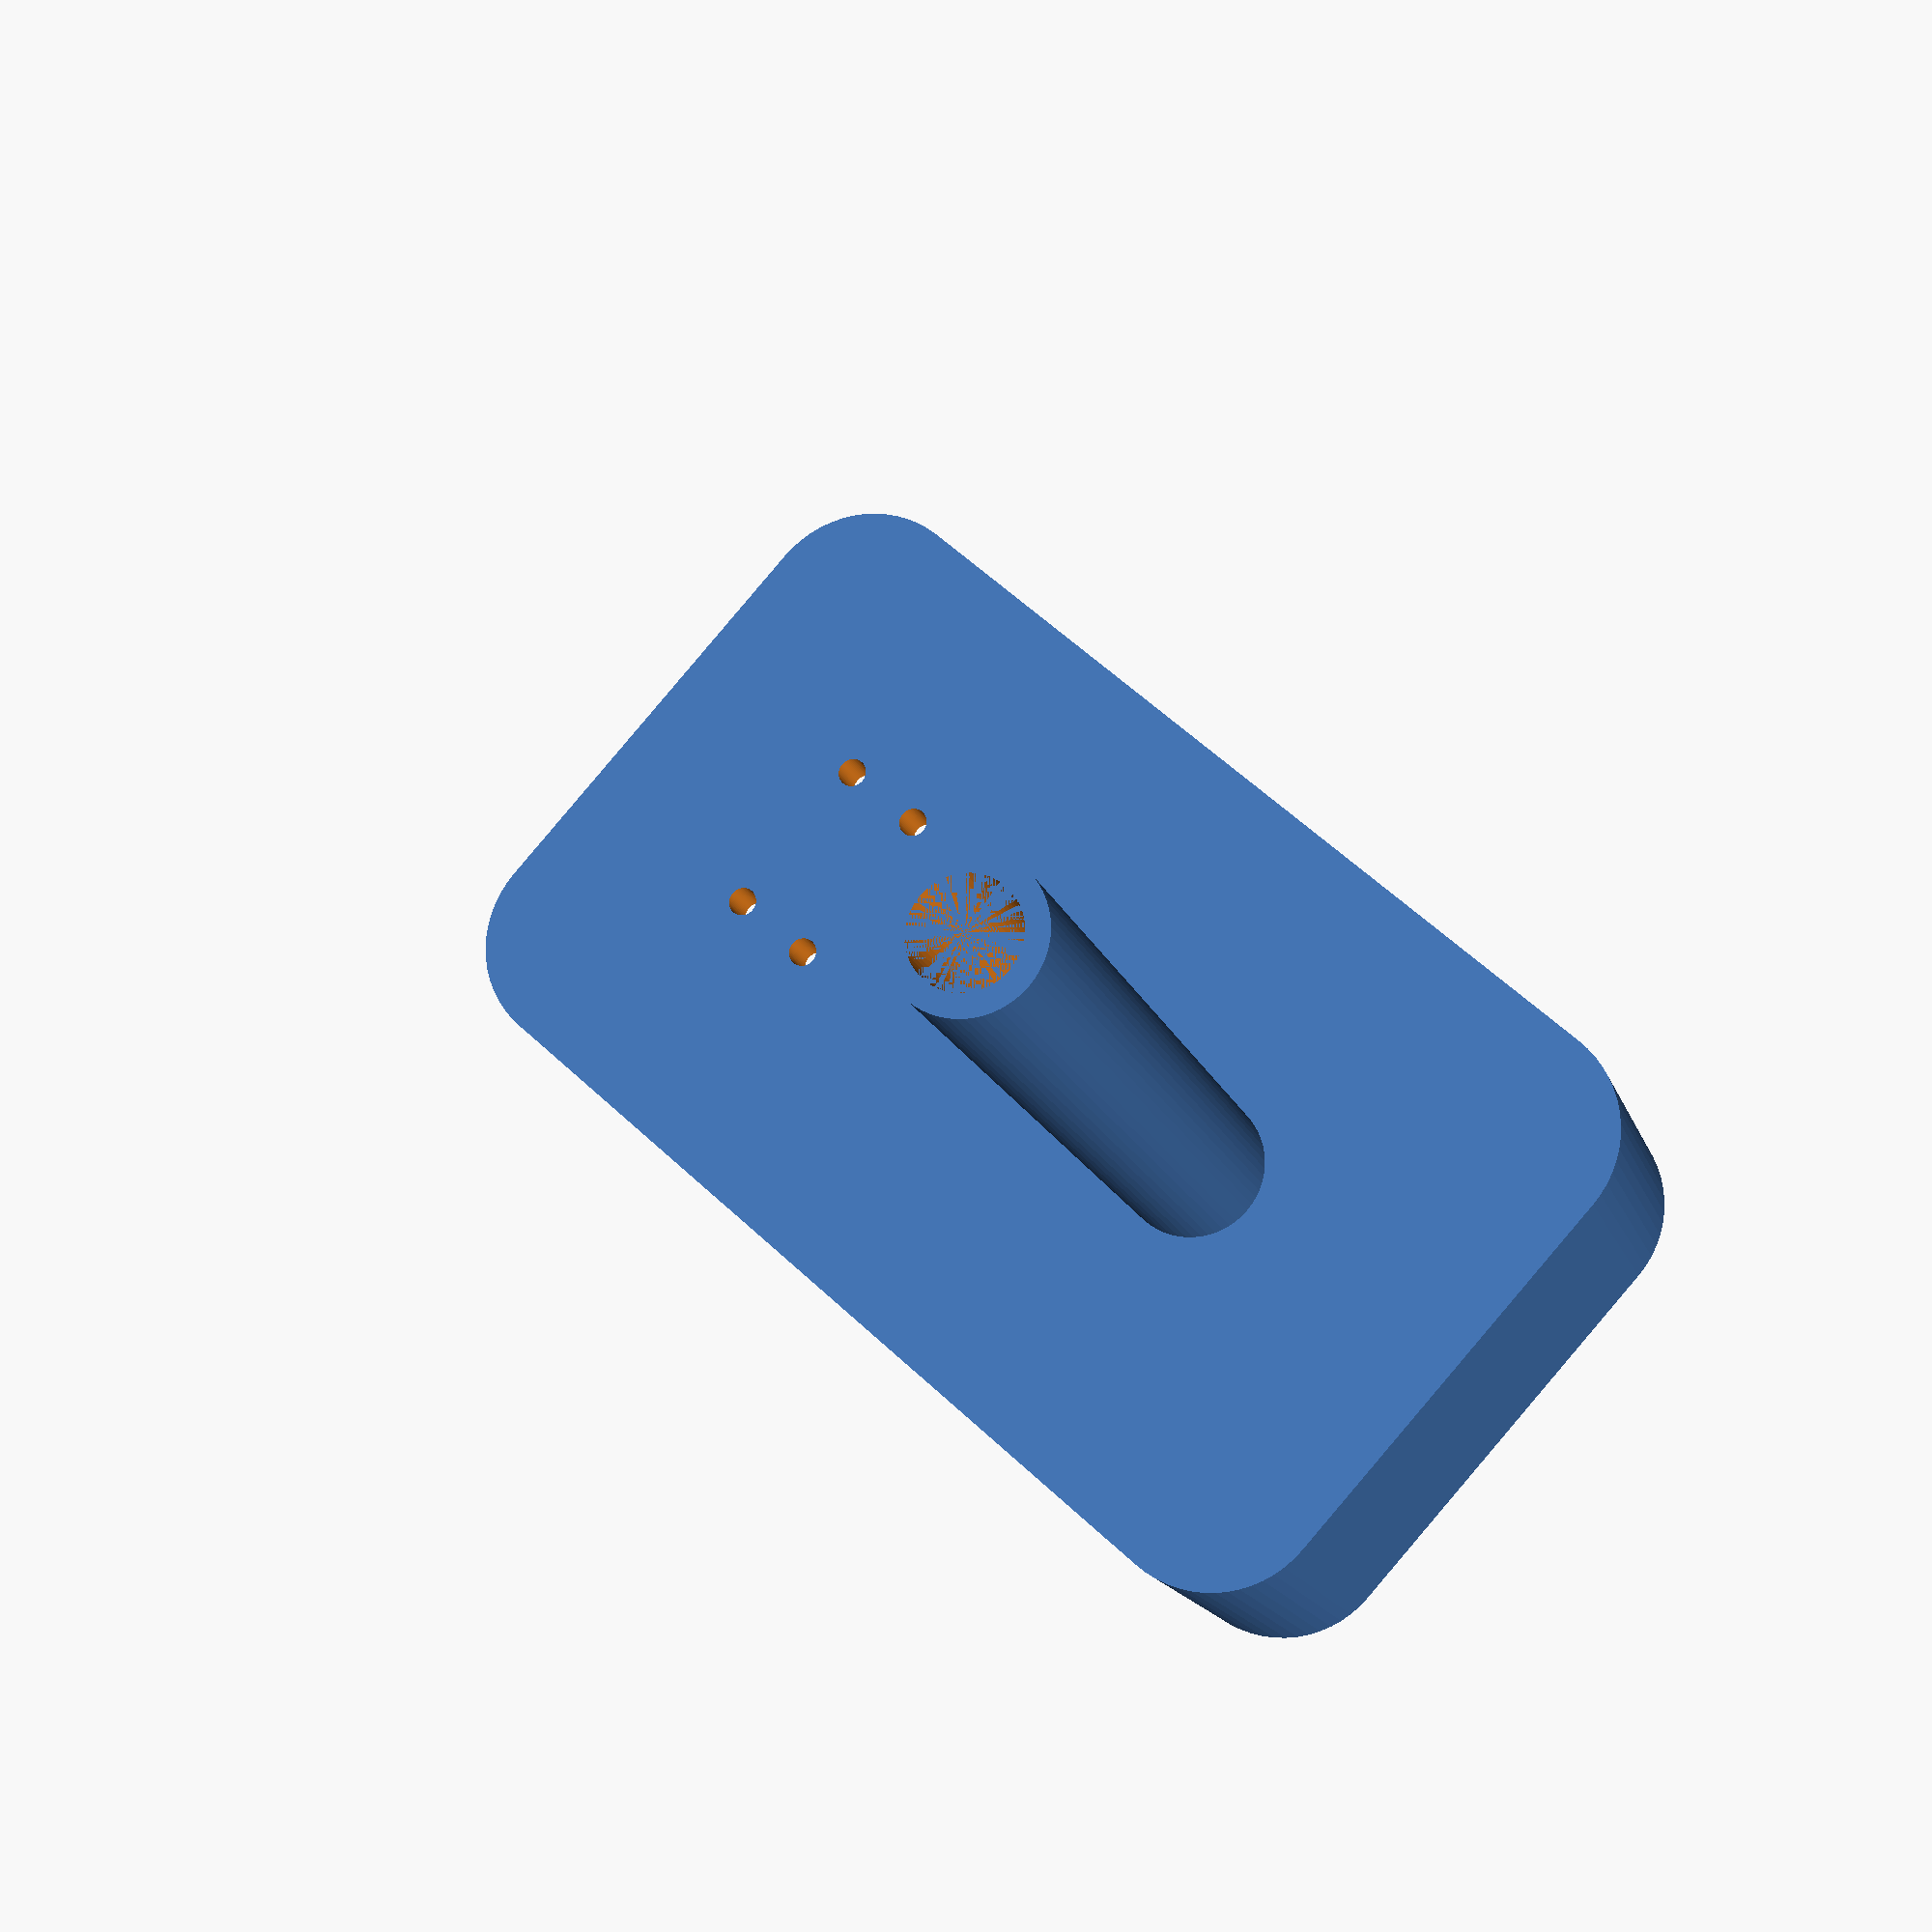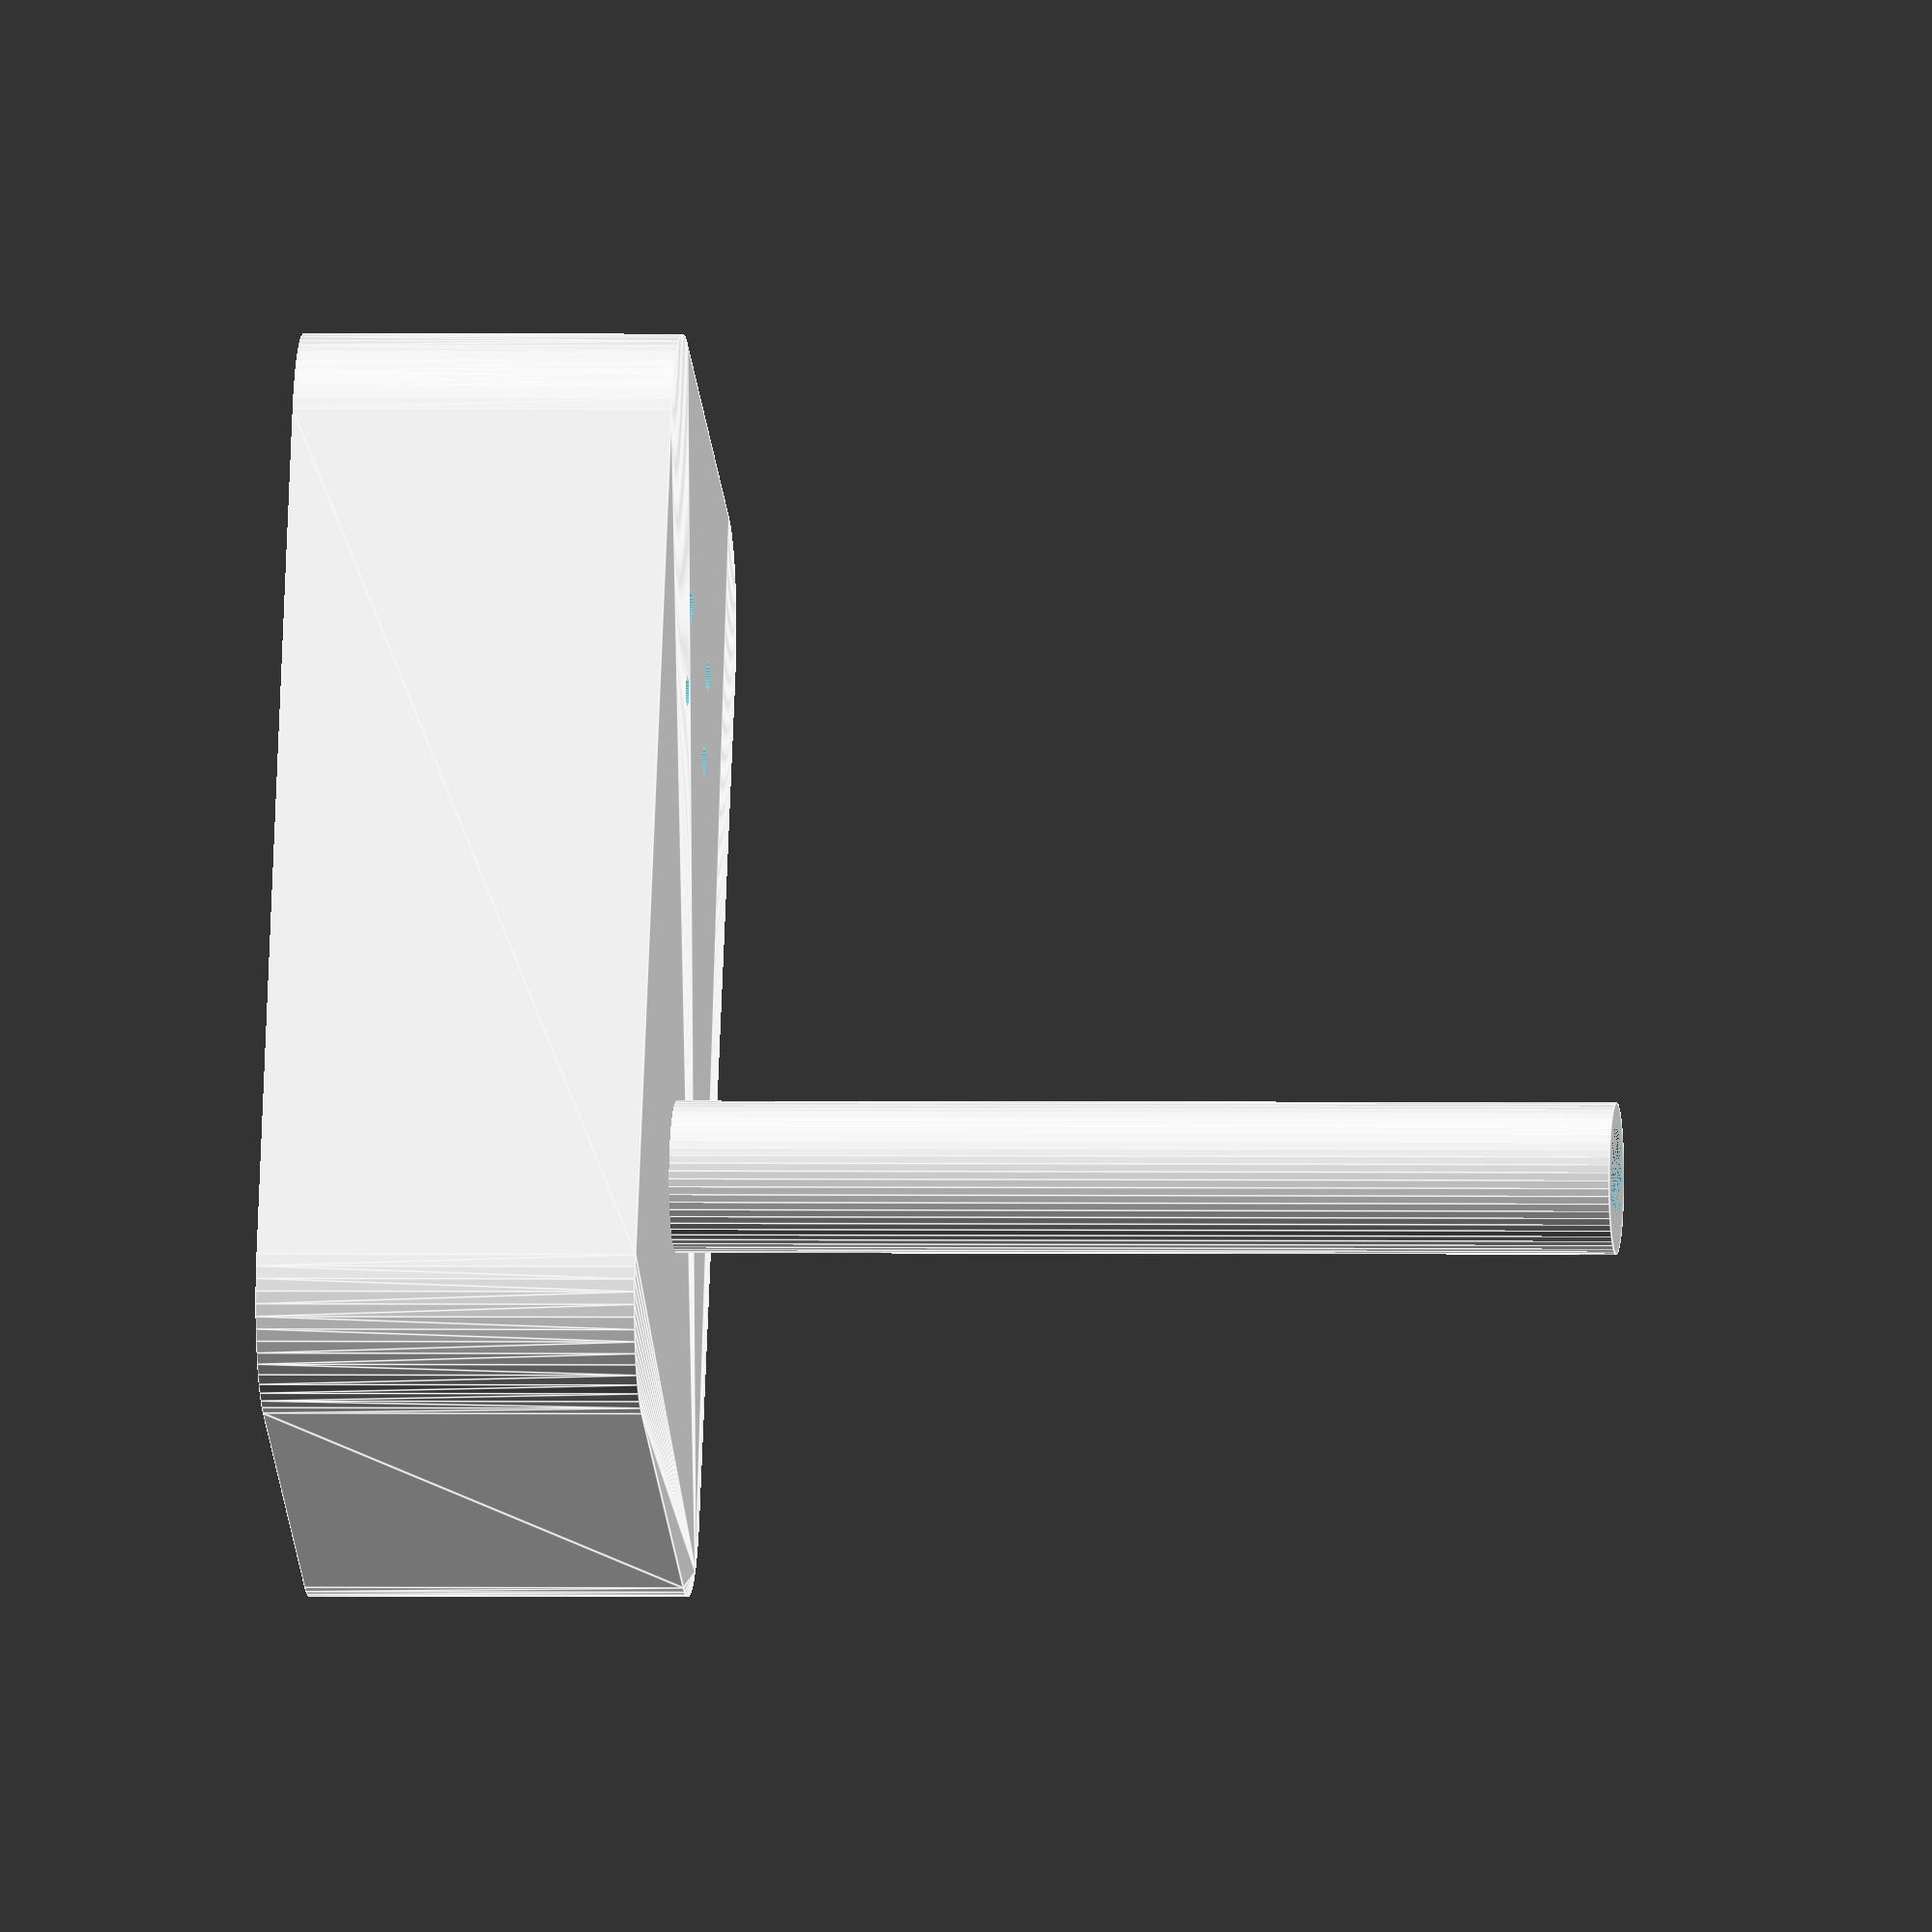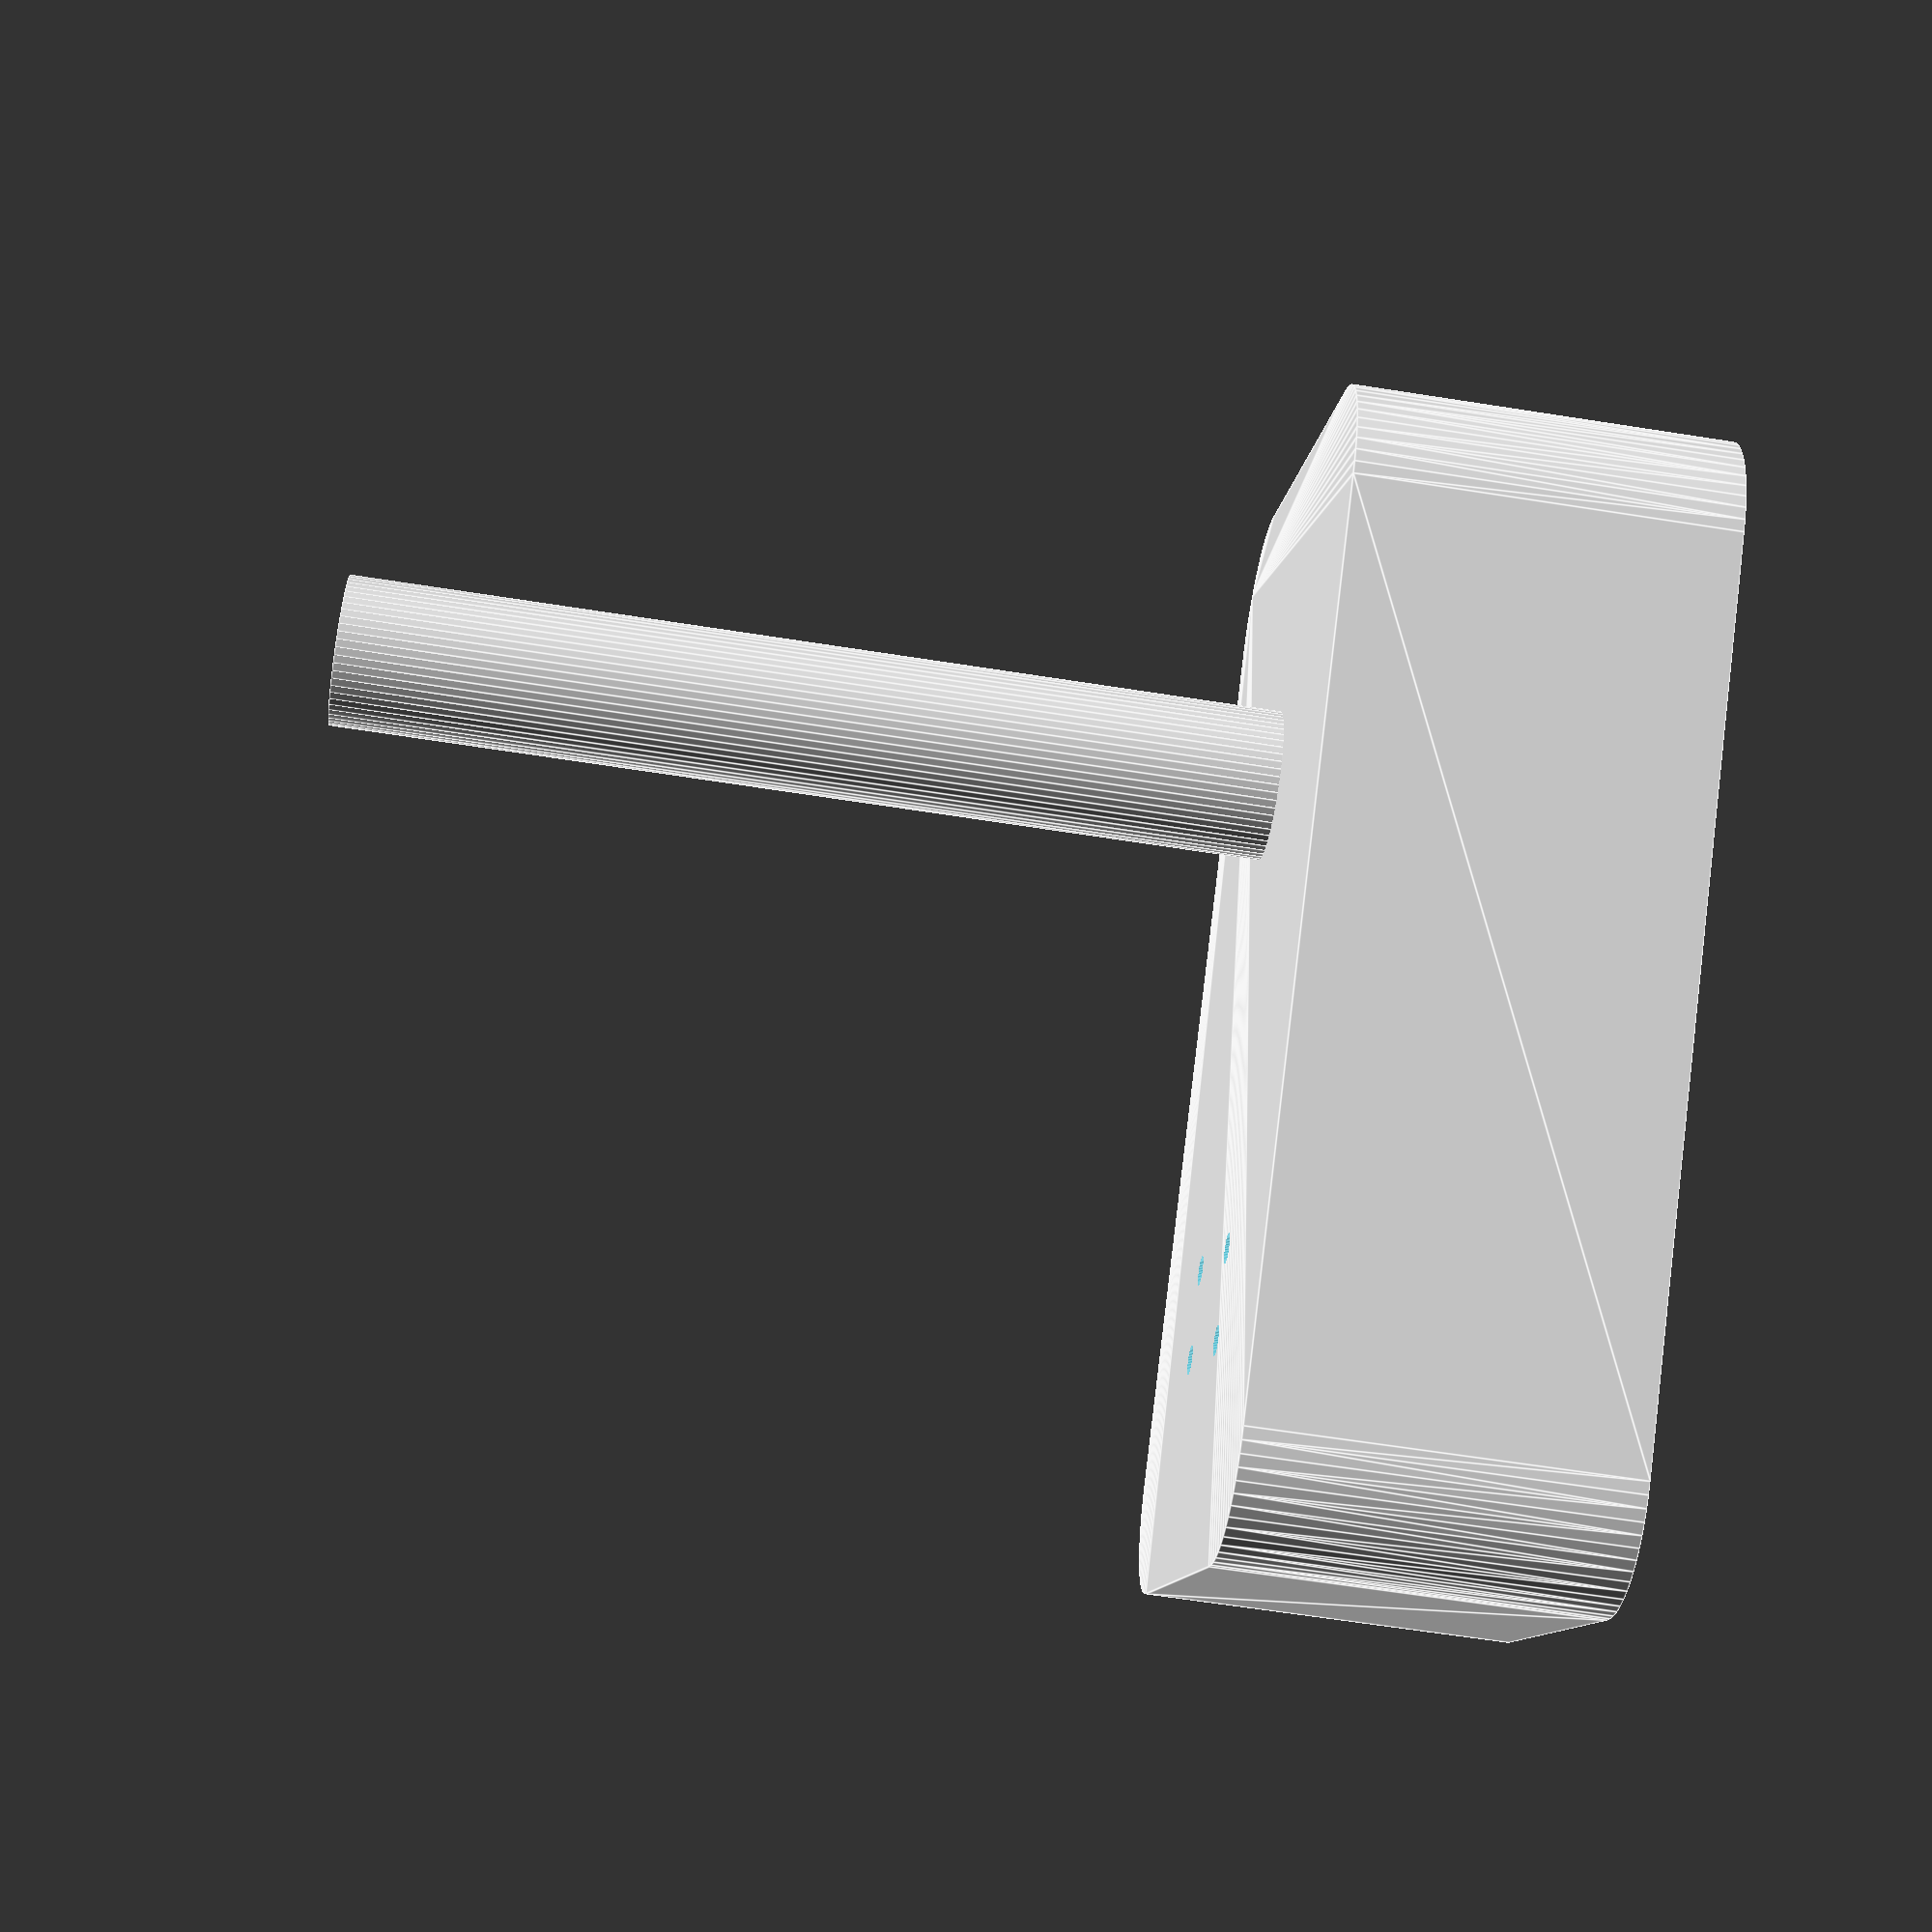
<openscad>
$fn=60;

pole_height = 66;
pole_dia=10;
pole_hole_dia=7;
box_height = 25;
box_width=30;
box_length=60;
box_corner_radius=8;
box_wall=4;

screwpost_dia=8;
screwhole_dia=2;
screwhole_depth=10;
inset=4;

button_width=12;
button_length=6;

difference() {
    union() {
        box();
        translate([0, box_length/4, box_height/2+pole_height/2-4]) cylinder(d=pole_dia, h=pole_height,center=true);
    }
    translate([0, box_length/4, box_height/2+pole_height/2-4]) cylinder(d=pole_hole_dia, h=pole_height, center=true);
    button_holes();
}
screwposts();


module button_holes() {
    translate([button_width/2,-box_length/3+button_length/2,box_height/2]) cylinder(d=2,h=10, center=true);
    translate([-button_width/2,-box_length/3+button_length/2,box_height/2]) cylinder(d=2,h=10, center=true);
    translate([button_width/2,-box_length/3-button_length/2,box_height/2]) cylinder(d=2,h=10, center=true);
    translate([-button_width/2,-box_length/3-button_length/2,box_height/2]) cylinder(d=2,h=10, center=true);
}

module screwpost()
{
    difference() {
        cylinder(d=screwpost_dia, h=box_height-inset, center=true);
        translate([0,0,-inset]) cylinder(d=screwhole_dia, h=box_height, center=true);
    }
}


module screwposts()
{
    translate([box_width/2+box_corner_radius/3,box_length/2+box_corner_radius/3,0]) screwpost();  
    translate([-box_width/2-box_corner_radius/3,box_length/2+box_corner_radius/3,0]) screwpost(); 
    translate([box_width/2+box_corner_radius/3,-box_length/2-box_corner_radius/3,0]) screwpost(); 
    translate([-box_width/2-box_corner_radius/3,-box_length/2-box_corner_radius/3,0]) screwpost();
}


module box() {
    difference() {
        hull(){
            cube([box_width,box_length,box_height], center=true);
            translate([box_width/2,box_length/2,0]) cylinder(r=box_corner_radius, h=box_height, center=true);
            translate([-box_width/2,box_length/2,0]) cylinder(r=box_corner_radius, h=box_height, center=true);
            translate([box_width/2,-box_length/2,0]) cylinder(r=box_corner_radius, h=box_height, center=true);
            translate([-box_width/2,-box_length/2,0]) cylinder(r=box_corner_radius, h=box_height, center=true);
        }     
        hull() {
            translate([0,0,-4]) cube([box_width-box_wall*2,box_length-box_wall*2,box_height], center=true);
            translate([box_width/2-box_wall/2,box_length/2-box_wall/2,-4]) cylinder(r=box_corner_radius, h=box_height, center=true);
            translate([-box_width/2+box_wall/2,box_length/2-box_wall/2,-4]) cylinder(r=box_corner_radius, h=box_height, center=true);
            translate([box_width/2-box_wall/2,-box_length/2+box_wall/2,-4]) cylinder(r=box_corner_radius, h=box_height, center=true);
            translate([-box_width/2+box_wall/2,-box_length/2+box_wall/2,-4]) cylinder(r=box_corner_radius, h=box_height, center=true);

        }
        translate([box_width/4,-box_length/4,0-box_height-2])cube([box_width*2,box_length*2, 5], center=true);
    }
}


</openscad>
<views>
elev=14.9 azim=131.9 roll=14.5 proj=p view=wireframe
elev=179.0 azim=23.4 roll=264.3 proj=o view=edges
elev=244.3 azim=233.4 roll=99.0 proj=p view=edges
</views>
